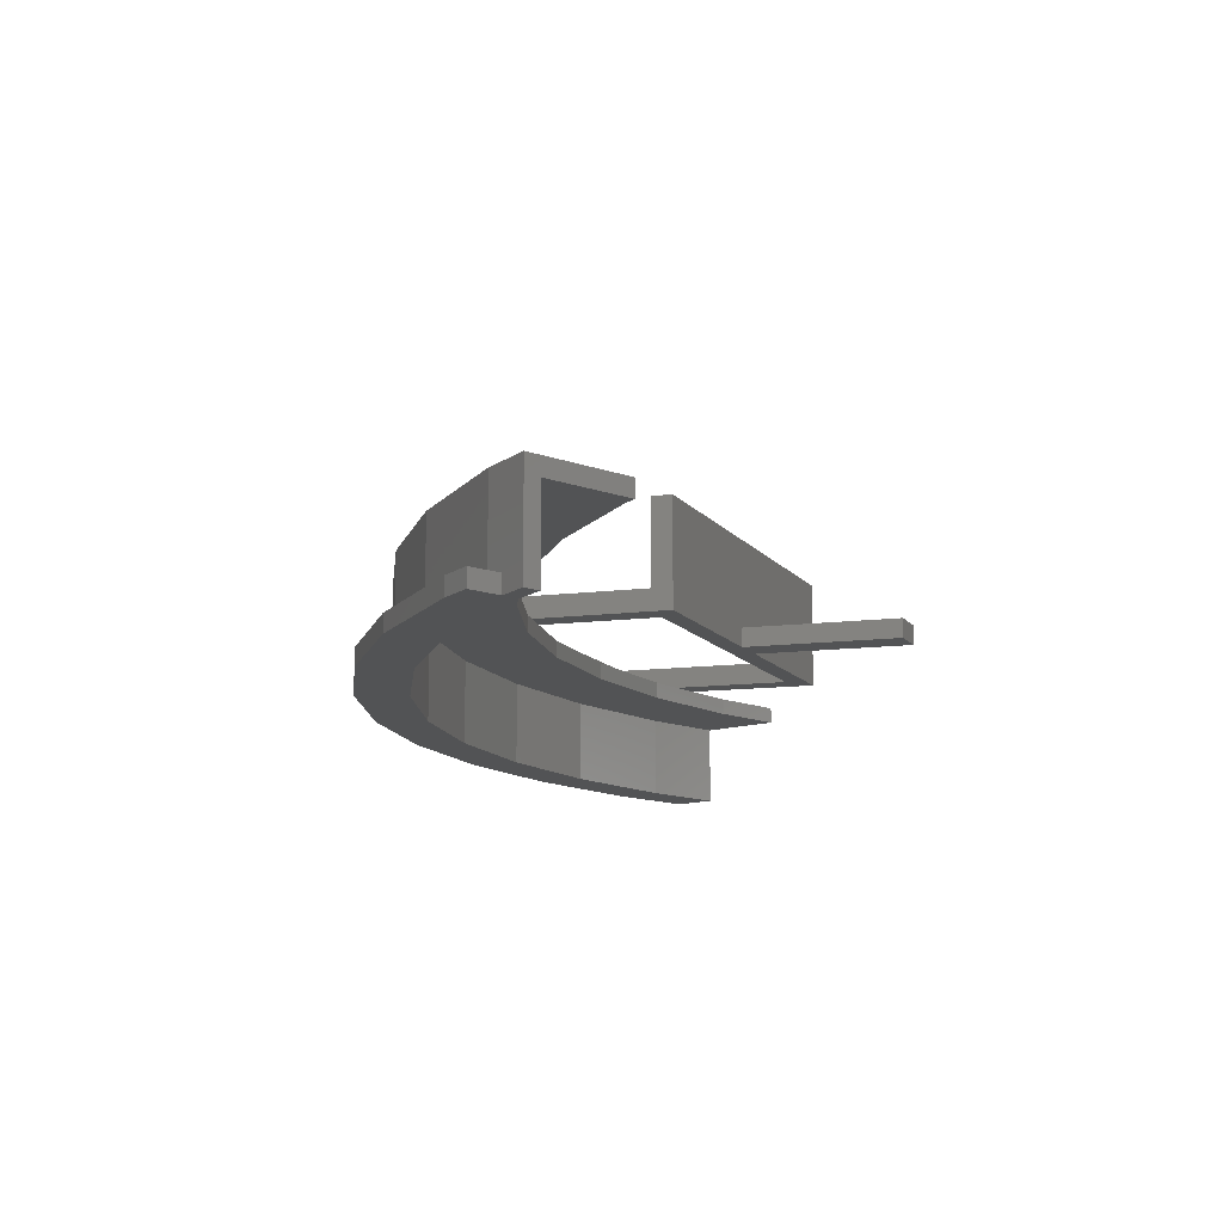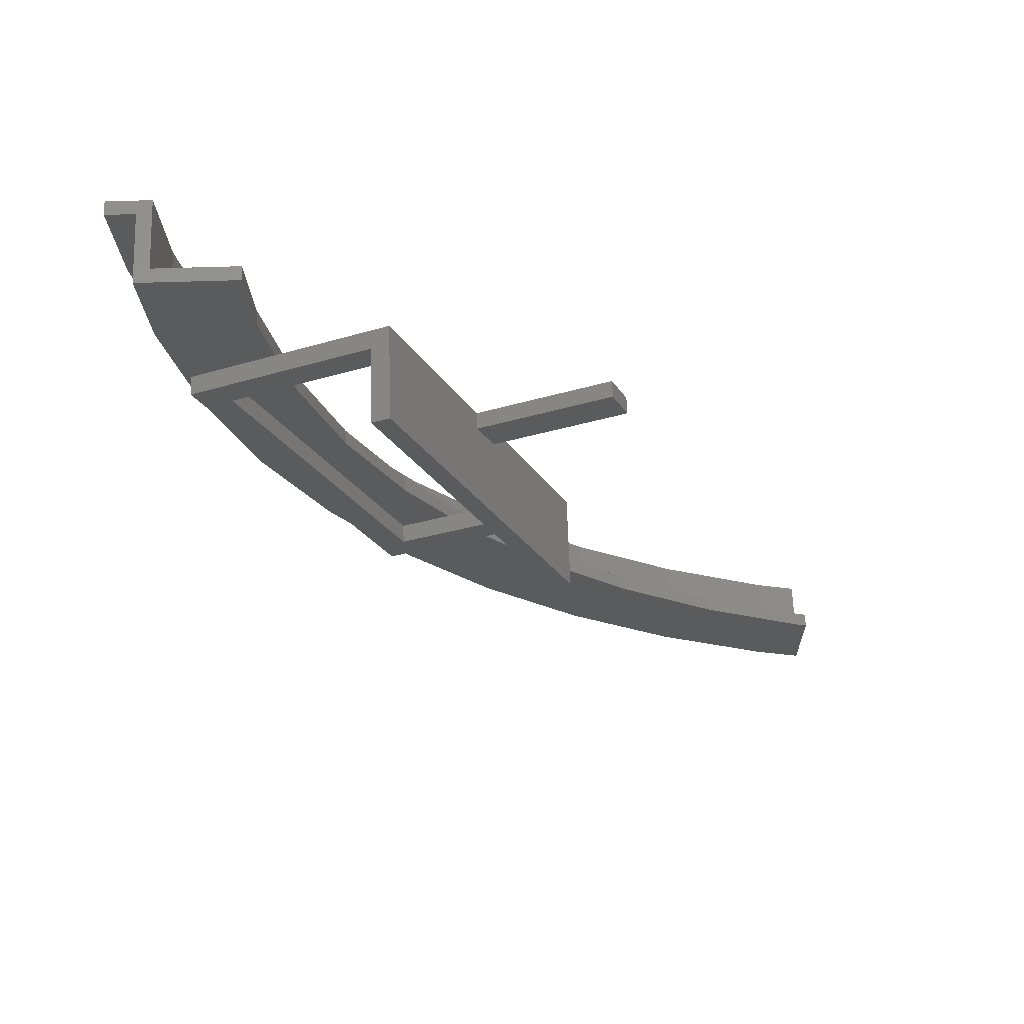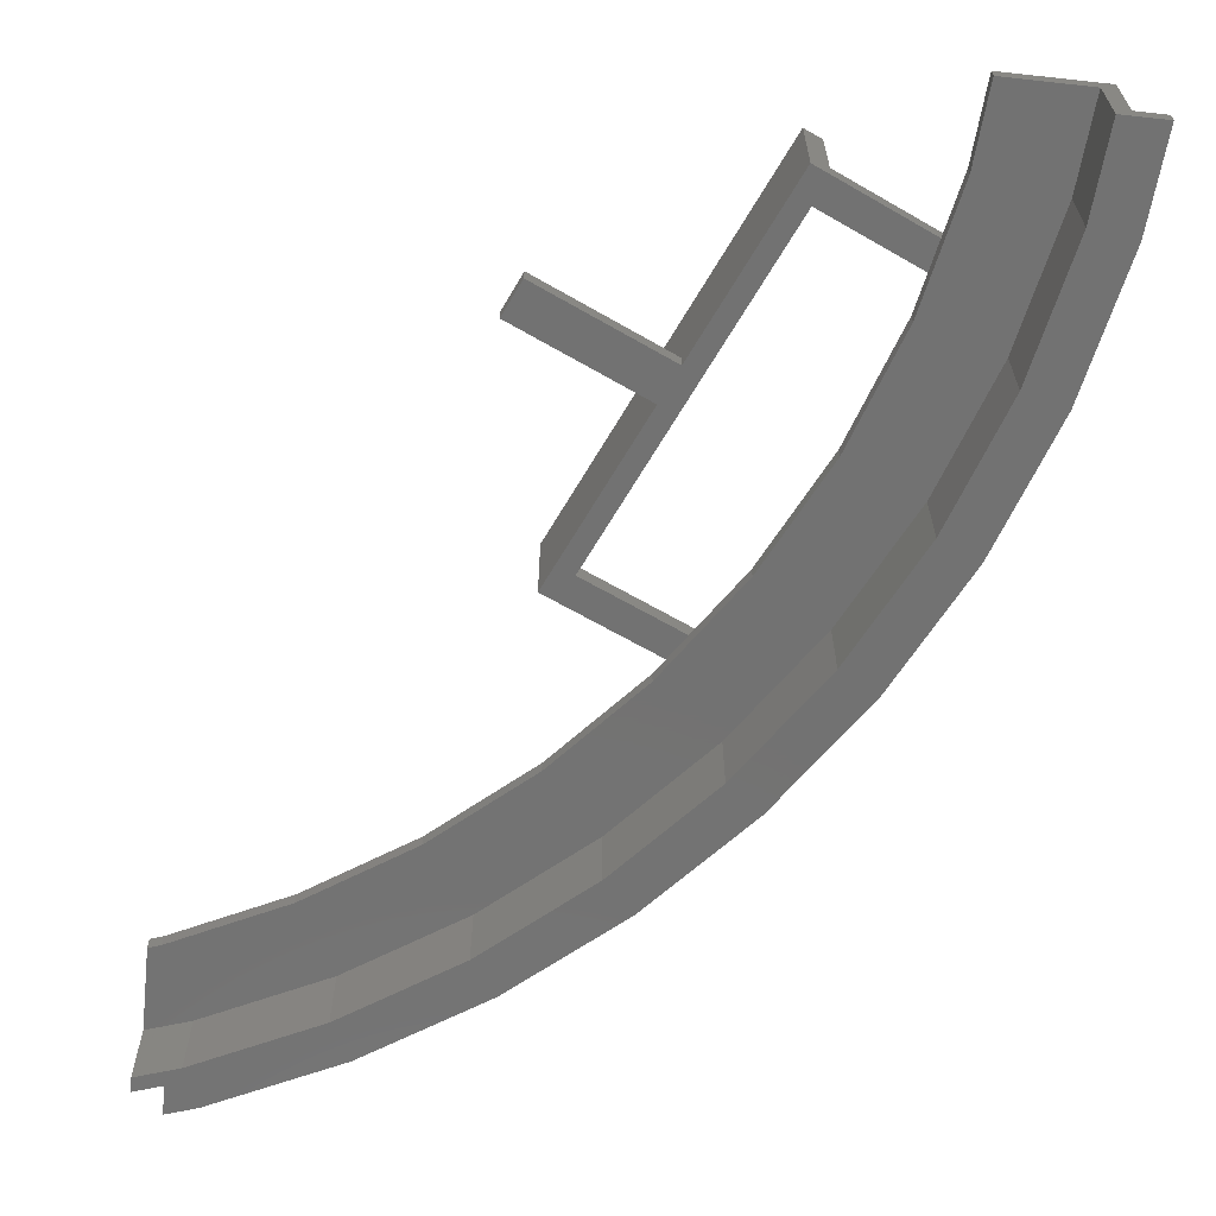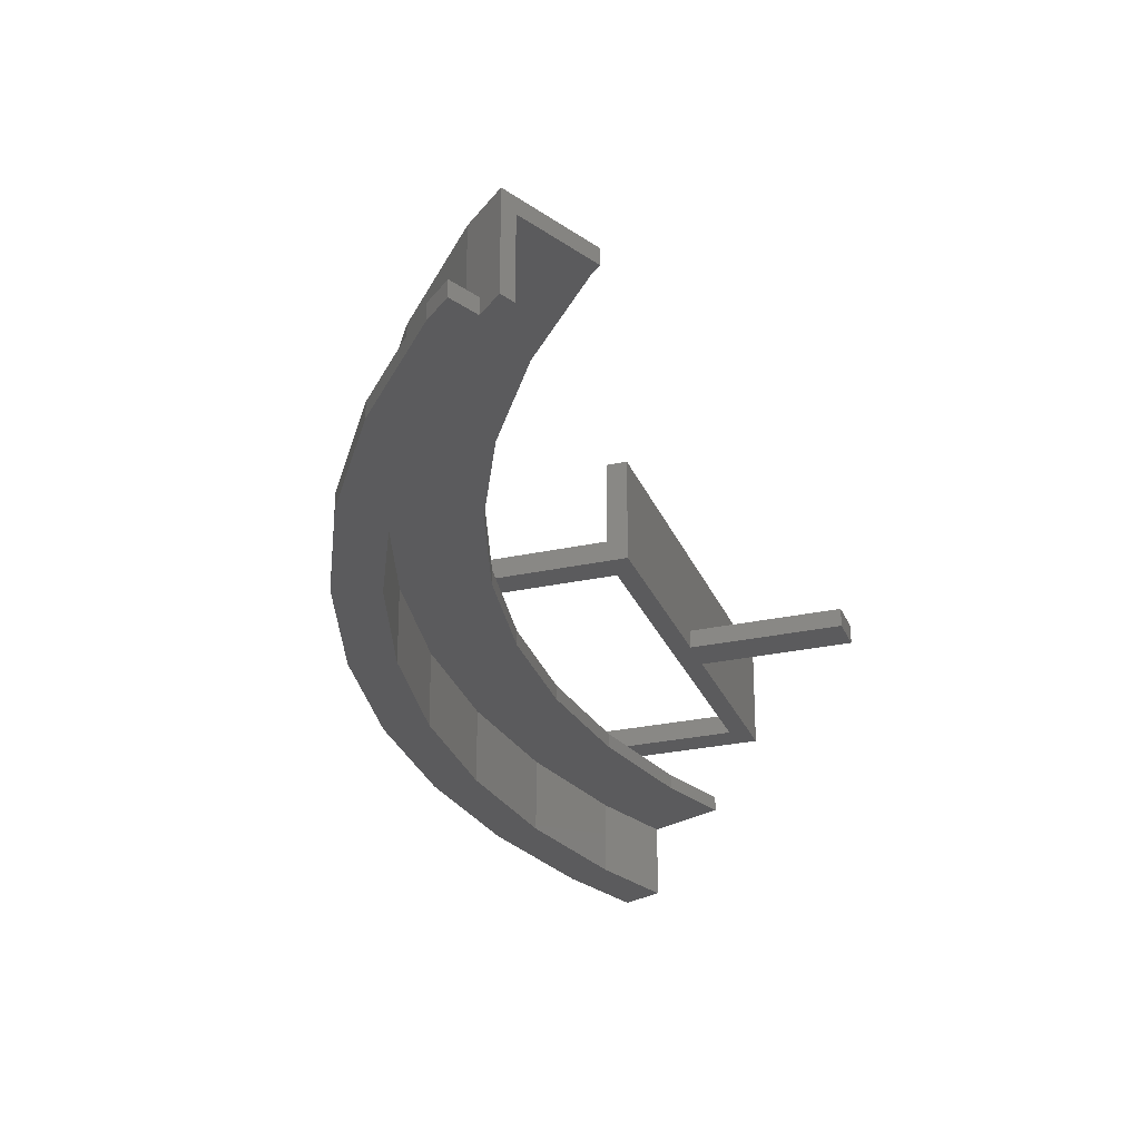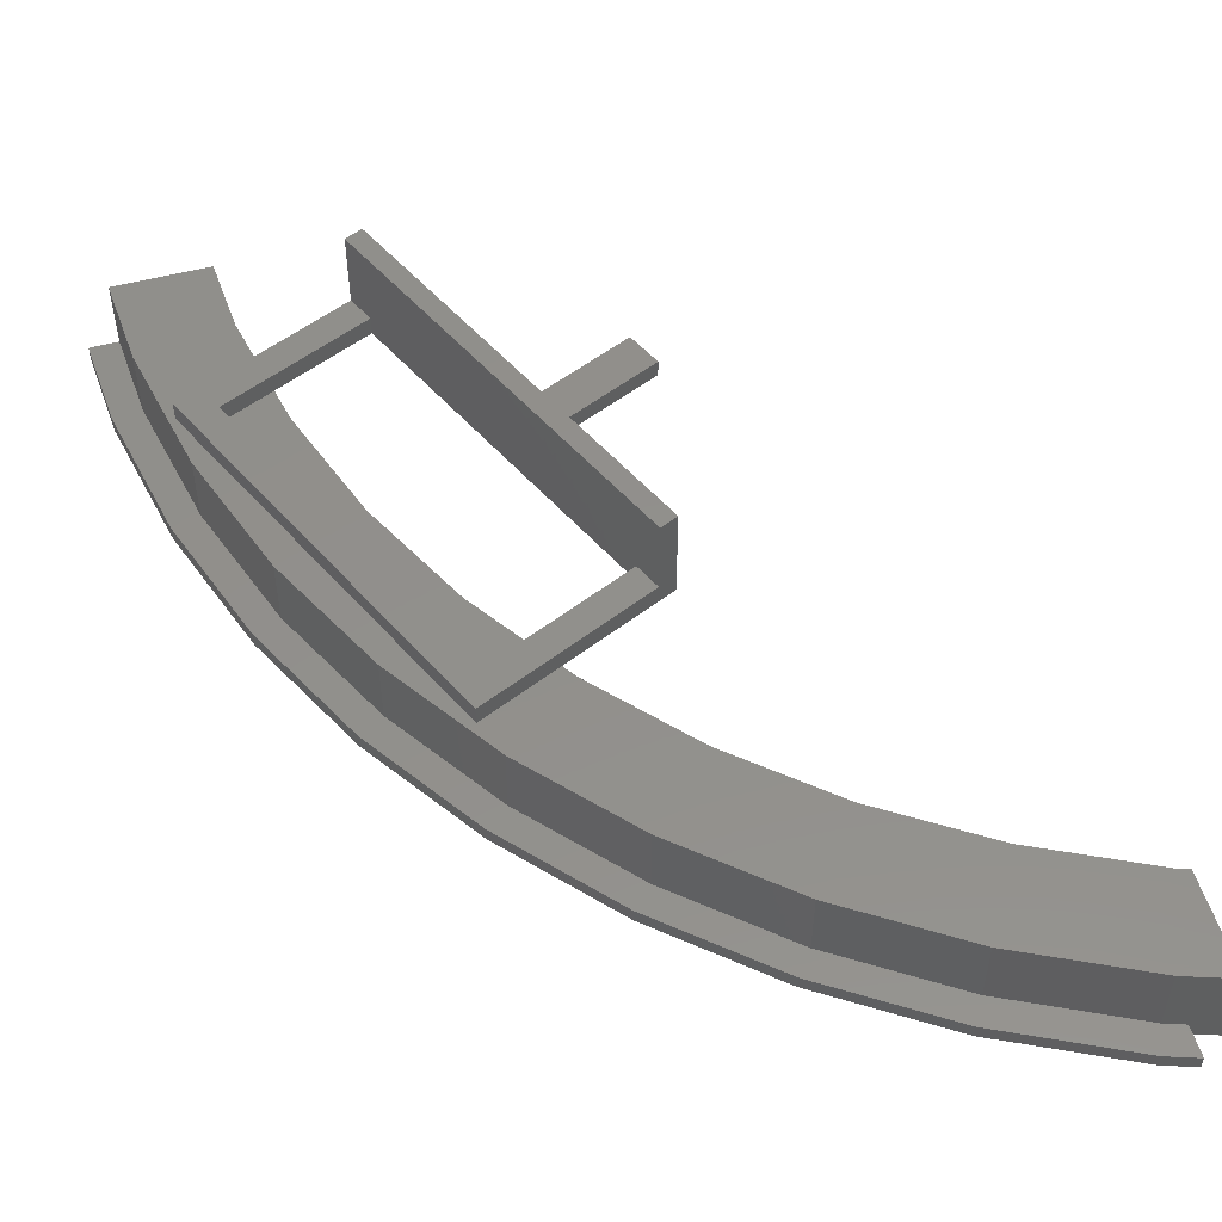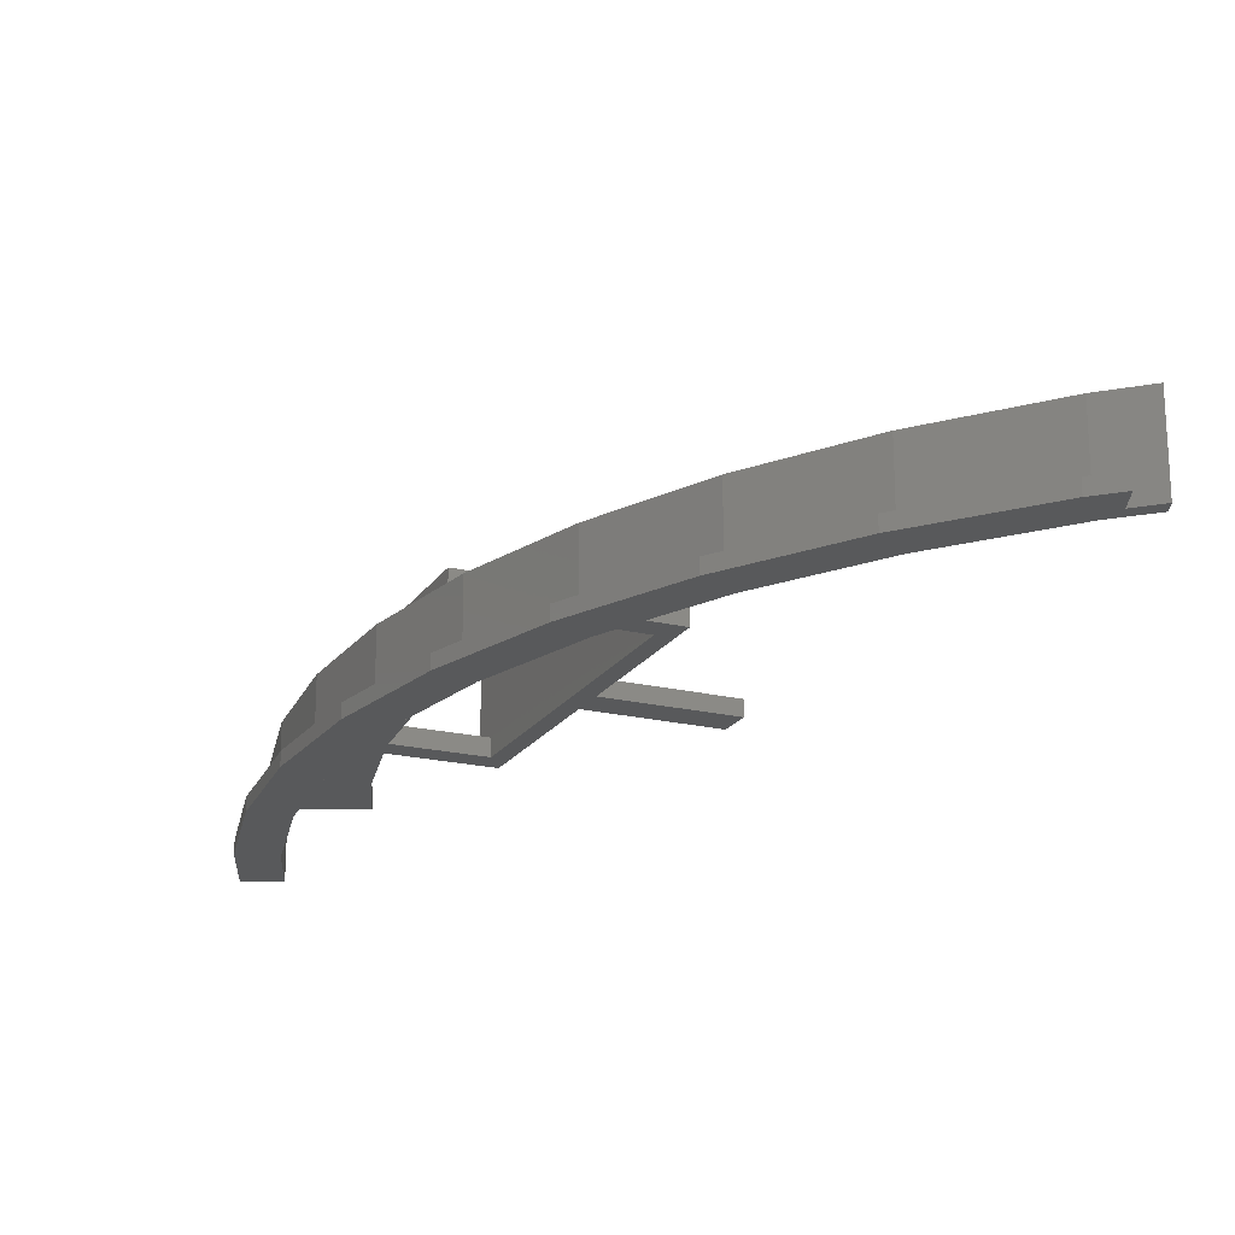
<metadata>
{"format":"stl","ext":"stl","renderer":"f3d","projection":"perspective","resolution":1024,"background":"white","views":[{"elev":-10.3,"azim":43.5,"up":"+Z"},{"elev":64.6,"azim":-1.8,"up":"+Y"},{"elev":-64.3,"azim":173.7,"up":"+Z"},{"elev":-27.1,"azim":42.8,"up":"+Z"},{"elev":52.5,"azim":-15.9,"up":"+Z"},{"elev":-20.3,"azim":0.1,"up":"+Z"}]}
</metadata>
<code>
# stl→obj: 122 verts, 244 faces
v -101.6 -42.1 1.5
v -106.3 -28.47 9
v -106.3 -28.47 1.5
v -101.6 -42.1 9
v -40 -102.3 1.5
v -42.1 -101.6 9
v -42.1 -101.6 1.5
v -37 -103.4 9
v -37 -103.4 0
v -40 -102.3 0
v -95.26 -55 1.5
v -95.26 -55 9
v -77.78 -77.78 1.5
v -87.27 -66.96 9
v -87.27 -66.96 1.5
v -77.78 -77.78 9
v -43.24 -104.4 0
v -40 -105.5 0
v -41.52 -100.2 0
v -54.25 -93.96 0
v -56.5 -97.86 0
v -66.05 -86.08 0
v -68.79 -89.65 0
v -76.72 -76.72 0
v -79.9 -79.9 0
v -86.08 -66.05 0
v -89.65 -68.79 0
v -93.96 -54.25 0
v -97.86 -56.5 0
v -100.2 -41.52 0
v -104.4 -43.24 0
v -104.8 -28.08 0
v -109.2 -29.25 0
v -107.6 -14.16 0
v -112 -14.75 0
v -108.2 -5 0
v -112.7 -5 0
v -37 -101.8 0
v -80.34 -59.38 9
v -71.72 -52.26 9
v -68.67 -54.19 9
v -82.03 -56.85 9
v -76.81 -35.92 9
v -78.43 -32.26 9
v -87.18 -17.54 9
v -86.57 -13.99 9
v -97.95 -19.06 9
v -97.35 -22.07 9
v -64.73 -26.16 9
v -63.1 -29.81 9
v -109.1 -14.36 9
v -99.14 -13.05 9
v -99.67 -5 9
v -106.7 -22.94 9
v -109.7 -5 9
v -37 -92.82 9
v -38.27 -92.39 9
v -50 -86.6 9
v -55 -95.26 9
v -60.88 -79.34 9
v -66.96 -87.27 9
v -70.71 -70.71 9
v -79.34 -60.88 9
v -88.77 -63.13 9
v -86.6 -50 9
v -87.25 -59.17 9
v -92.39 -38.27 9
v -102.7 -24.46 9
v -96.59 -25.88 9
v -55 -95.26 1.5
v -109.1 -14.36 1.5
v -66.96 -87.27 1.5
v -109.7 -5 1.5
v -41.52 -100.2 7.5
v -37 -92.82 7.5
v -37 -101.8 7.5
v -38.27 -92.39 7.5
v -50 -86.6 7.5
v -54.25 -93.96 7.5
v -60.88 -79.34 7.5
v -66.05 -86.08 7.5
v -70.71 -70.71 7.5
v -76.72 -76.72 7.5
v -79.34 -60.88 7.5
v -86.08 -66.05 7.5
v -86.6 -50 7.5
v -93.96 -54.25 7.5
v -92.39 -38.27 7.5
v -100.2 -41.52 7.5
v -96.59 -25.88 7.5
v -104.8 -28.08 7.5
v -99.14 -13.05 7.5
v -107.6 -14.16 7.5
v -99.67 -5 7.5
v -108.2 -5 7.5
v -40 -105.5 1.5
v -43.24 -104.4 1.5
v -89.65 -68.79 1.5
v -79.9 -79.9 1.5
v -97.86 -56.5 1.5
v -112.7 -5 1.5
v -112 -14.75 1.5
v -109.2 -29.25 1.5
v -104.4 -43.24 1.5
v -68.79 -89.65 1.5
v -56.5 -97.86 1.5
v -87.18 -17.54 11
v -88.4 -14.8 19
v -88.4 -14.8 11
v -71.72 -52.26 11
v -70.5 -55 19
v -70.5 -55 11
v -102.7 -24.46 11
v -106.7 -22.94 11
v -87.25 -59.17 11
v -88.77 -63.13 11
v -86.57 -13.99 19
v -68.67 -54.19 19
v -78.43 -32.26 10.8
v -76.81 -35.92 10.8
v -63.1 -29.81 10.8
v -64.73 -26.16 10.8
f 1 2 3
f 2 1 4
f 5 6 7
f 6 5 8
f 9 5 10
f 5 9 8
f 11 4 1
f 4 11 12
f 13 14 15
f 14 13 16
f 17 10 18
f 10 17 19
f 17 20 19
f 21 20 17
f 21 22 20
f 23 22 21
f 23 24 22
f 25 24 23
f 25 26 24
f 27 26 25
f 27 28 26
f 29 28 27
f 29 30 28
f 31 30 29
f 31 32 30
f 33 32 31
f 32 33 34
f 35 34 33
f 34 35 36
f 36 35 37
f 10 38 9
f 38 10 19
f 39 40 41
f 40 39 42
f 40 43 41
f 40 44 43
f 45 44 40
f 44 45 46
f 47 45 48
f 45 47 46
f 43 49 50
f 49 43 44
f 51 47 52
f 51 52 53
f 47 51 54
f 51 53 55
f 6 56 57
f 56 6 8
f 58 6 57
f 58 59 6
f 60 59 58
f 60 61 59
f 62 61 60
f 62 16 61
f 63 16 62
f 64 63 39
f 63 14 16
f 63 64 14
f 64 12 14
f 64 4 12
f 54 4 64
f 4 54 2
f 2 54 51
f 65 66 42
f 67 66 65
f 68 67 69
f 67 68 66
f 68 69 48
f 70 6 59
f 6 70 7
f 15 12 11
f 12 15 14
f 3 51 71
f 51 3 2
f 13 61 16
f 61 13 72
f 71 55 73
f 55 71 51
f 72 59 61
f 59 72 70
f 74 75 76
f 75 74 77
f 74 78 77
f 79 78 74
f 79 80 78
f 81 80 79
f 81 82 80
f 83 82 81
f 83 84 82
f 85 84 83
f 85 86 84
f 87 86 85
f 86 87 88
f 89 88 87
f 88 89 90
f 91 90 89
f 90 91 92
f 93 92 91
f 92 93 94
f 94 93 95
f 89 32 91
f 32 89 30
f 19 79 74
f 79 19 20
f 85 28 87
f 28 85 26
f 87 30 89
f 30 87 28
f 83 26 85
f 26 83 24
f 91 34 93
f 34 91 32
f 22 83 81
f 83 22 24
f 38 74 76
f 74 38 19
f 93 36 95
f 36 93 34
f 20 81 79
f 81 20 22
f 80 62 60
f 62 80 82
f 52 94 53
f 94 52 92
f 75 57 56
f 57 75 77
f 42 86 65
f 84 42 39
f 84 39 63
f 42 84 86
f 67 90 69
f 90 67 88
f 77 58 57
f 58 77 78
f 65 88 67
f 88 65 86
f 78 60 58
f 60 78 80
f 47 92 52
f 90 47 48
f 90 48 69
f 47 90 92
f 62 84 63
f 84 62 82
f 17 96 97
f 96 17 18
f 25 98 27
f 98 25 99
f 27 100 29
f 100 27 98
f 35 101 37
f 101 35 102
f 31 103 33
f 103 31 104
f 25 105 99
f 105 25 23
f 21 97 106
f 97 21 17
f 29 104 31
f 104 29 100
f 23 106 105
f 106 23 21
f 33 102 35
f 102 33 103
f 97 5 7
f 5 97 96
f 70 97 7
f 70 106 97
f 72 106 70
f 72 105 106
f 13 105 72
f 13 99 105
f 15 99 13
f 15 98 99
f 11 98 15
f 11 100 98
f 1 100 11
f 1 104 100
f 3 104 1
f 103 3 71
f 3 103 104
f 102 71 73
f 71 102 103
f 102 73 101
f 96 10 5
f 10 96 18
f 56 76 75
f 8 76 56
f 9 76 8
f 76 9 38
f 95 53 94
f 53 95 55
f 95 73 55
f 36 73 95
f 37 73 36
f 73 37 101
f 107 108 109
f 110 107 40
f 107 110 108
f 111 110 112
f 110 111 108
f 45 40 107
f 109 113 107
f 113 109 114
f 115 112 110
f 115 116 112
f 113 116 115
f 116 113 114
f 64 114 54
f 114 64 116
f 117 109 108
f 46 109 117
f 47 109 46
f 109 47 114
f 114 47 54
f 39 116 64
f 112 118 111
f 116 39 112
f 112 41 118
f 41 112 39
f 115 68 113
f 68 115 66
f 48 113 68
f 113 48 107
f 107 48 45
f 42 110 40
f 110 42 115
f 115 42 66
f 117 119 46
f 117 120 119
f 118 120 117
f 41 120 118
f 120 41 43
f 46 119 44
f 117 111 118
f 111 117 108
f 121 49 122
f 49 121 50
f 122 120 121
f 120 122 119
f 49 119 122
f 119 49 44
f 43 121 120
f 121 43 50

</code>
